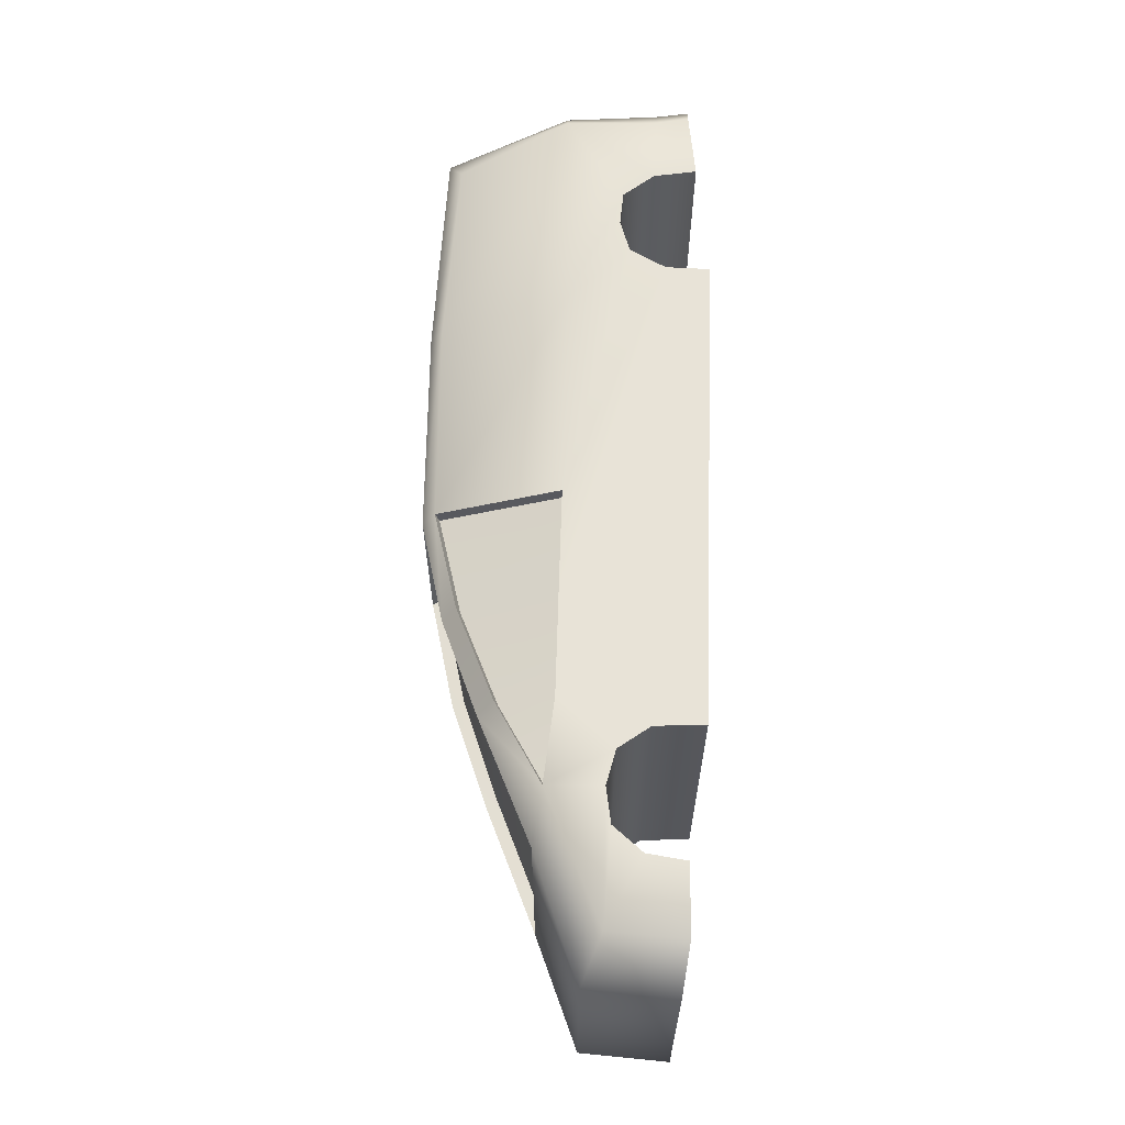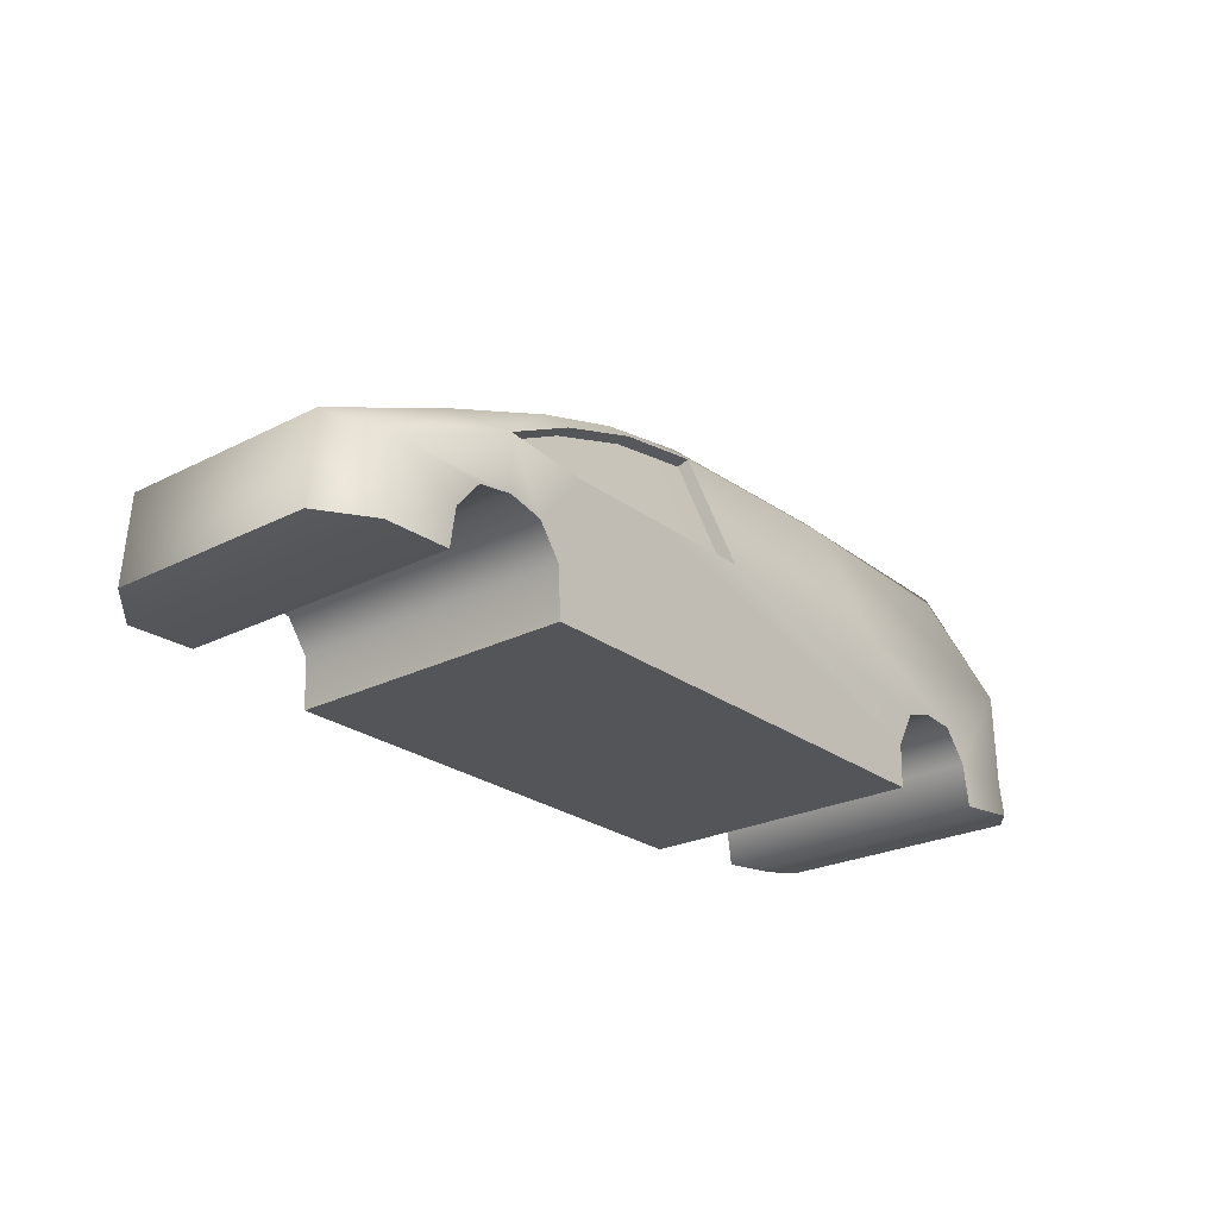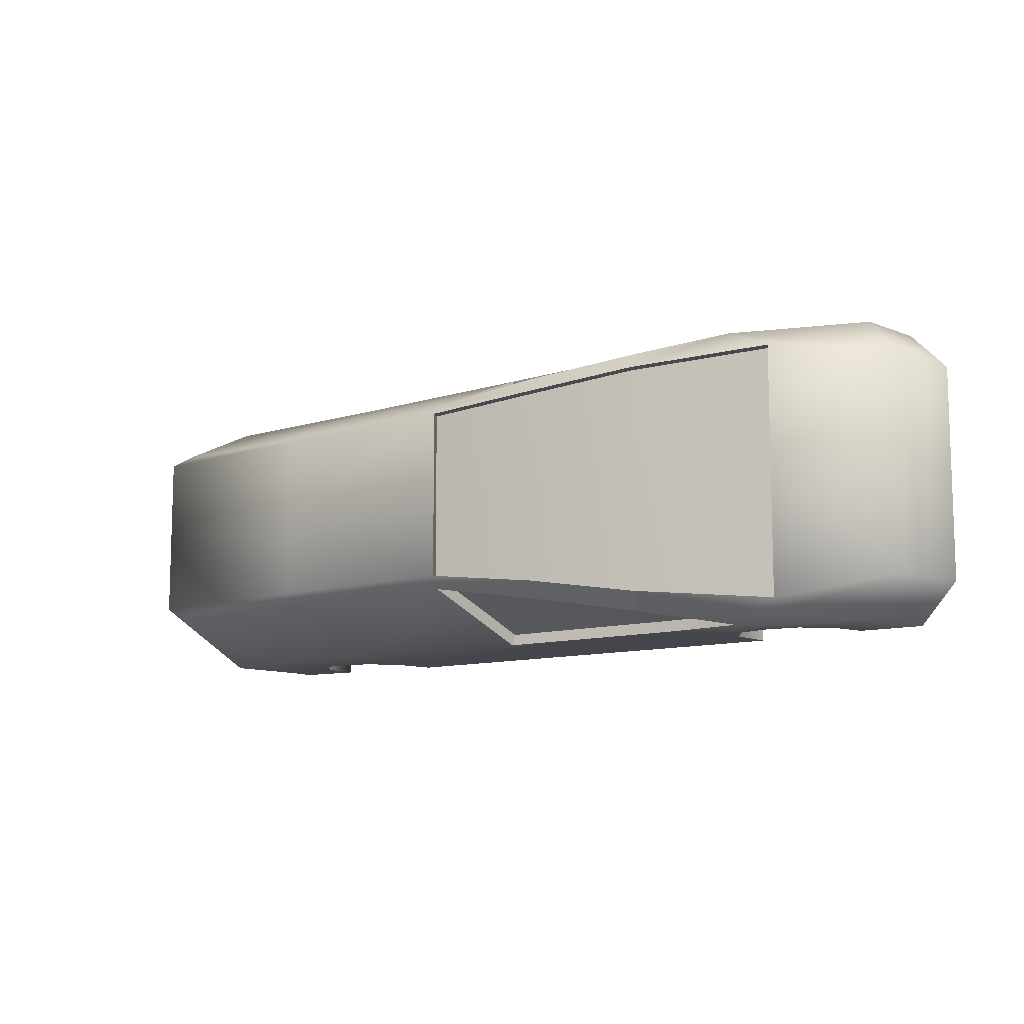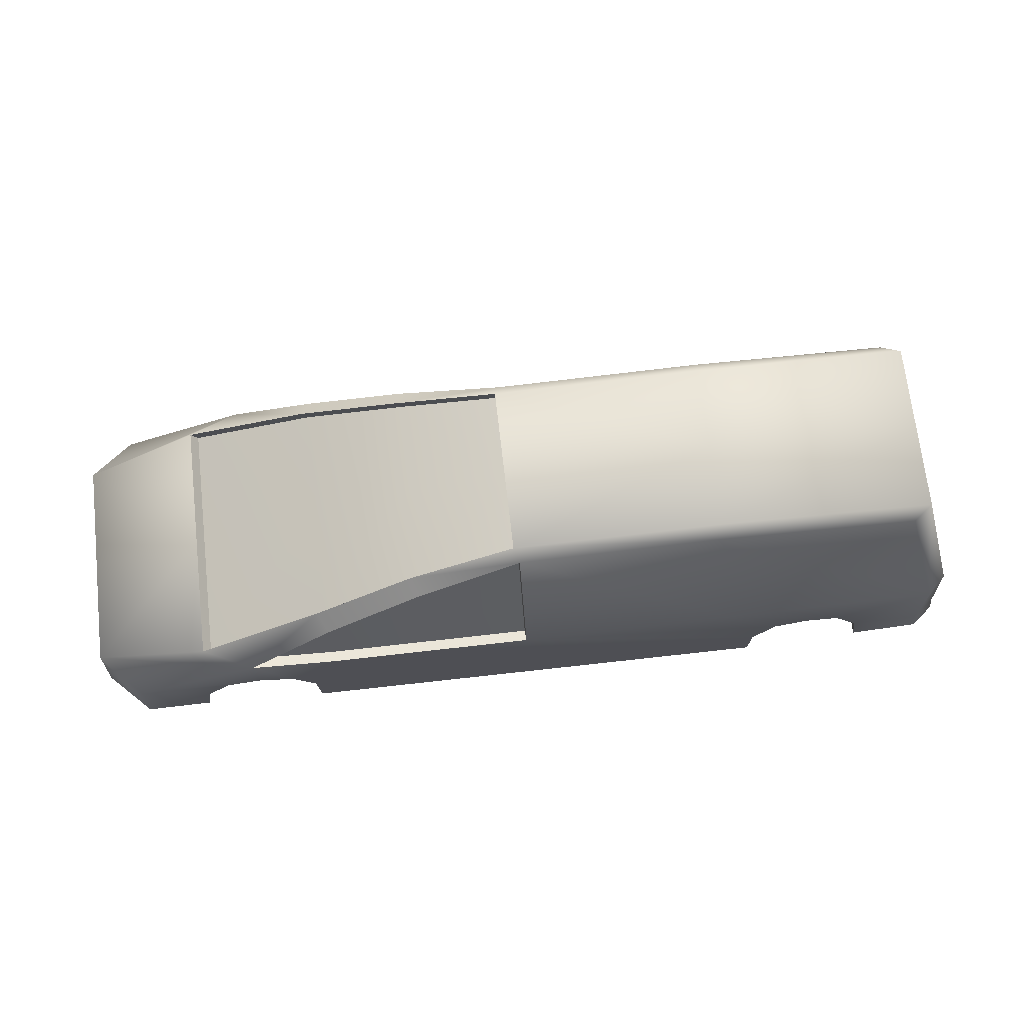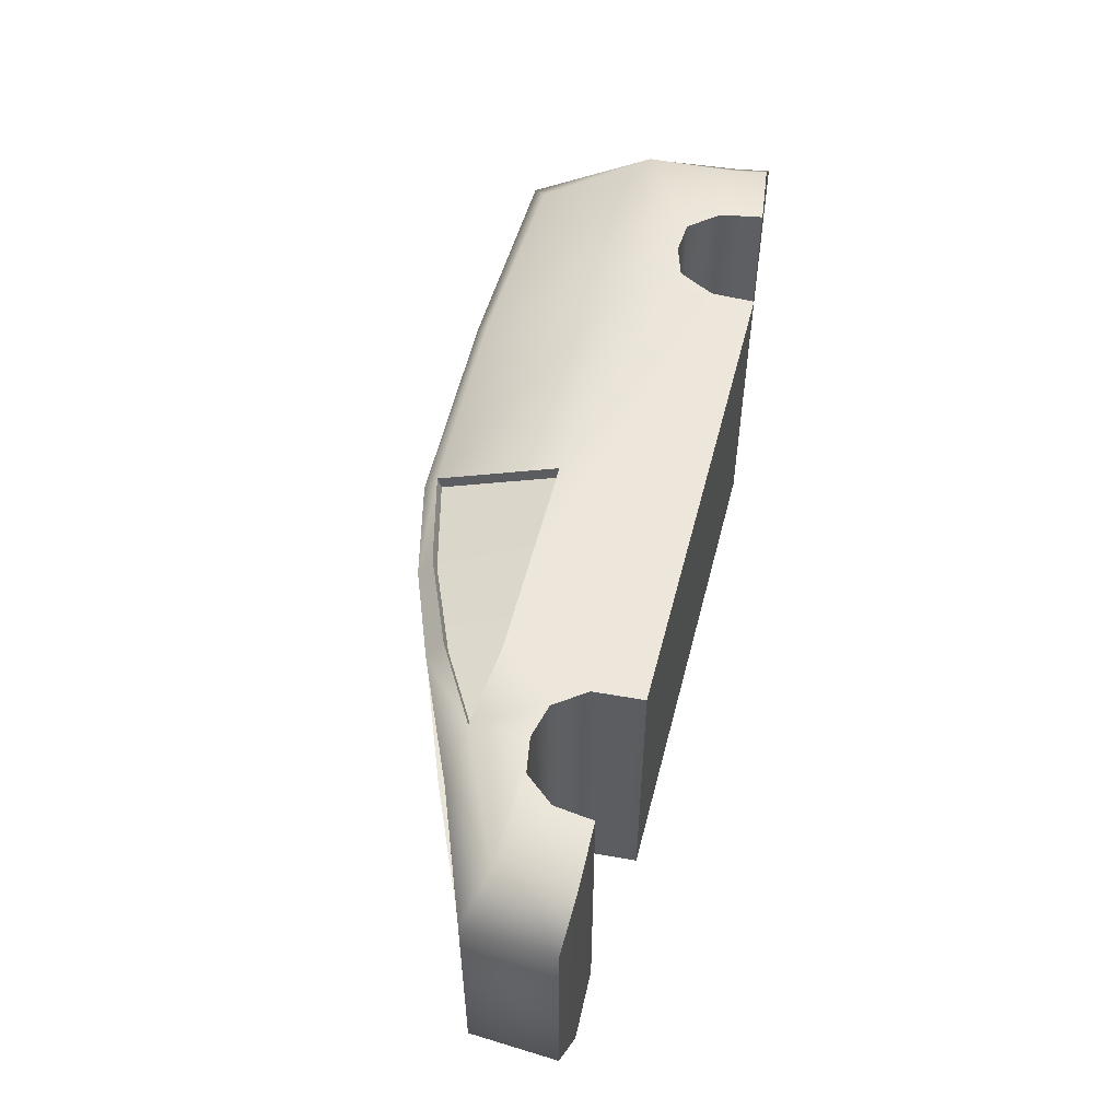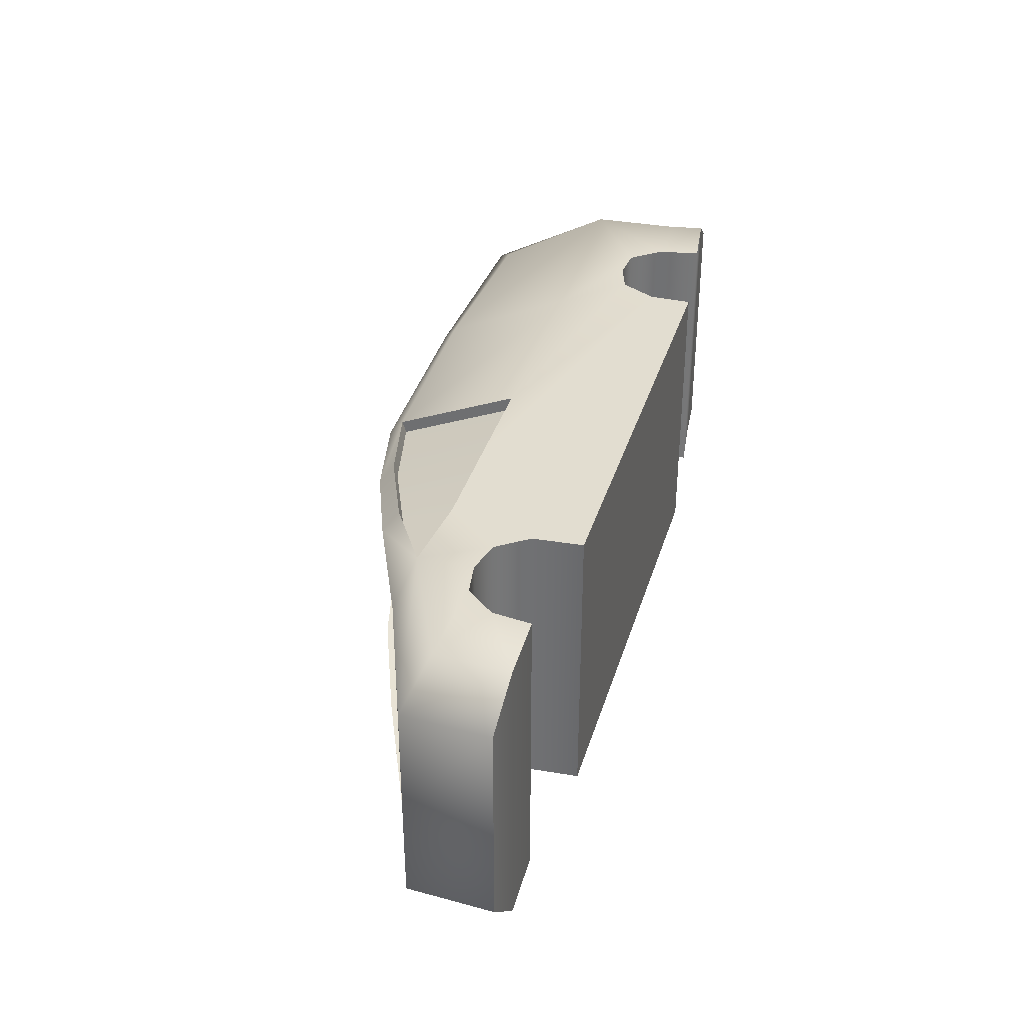
<metadata>
{"format":"obj","ext":"obj","renderer":"f3d","projection":"perspective","resolution":1024,"background":"white","views":[{"elev":62.2,"azim":-88.3,"up":"+Z"},{"elev":-24.4,"azim":-50.0,"up":"+Y"},{"elev":-10.0,"azim":-139.2,"up":"+Z"},{"elev":70.7,"azim":-6.5,"up":"+Y"},{"elev":53.5,"azim":-76.2,"up":"+Z"},{"elev":35.2,"azim":-74.4,"up":"+Z"}]}
</metadata>
<code>
o fiat_punto.1.BAKE.001_Plane.047
v -1.574 0.1605 0.3487
v -1.554 0.4432 0.3487
v -1.44 0.1418 0.48
v -1.423 0.3819 0.48
v -1.217 0.1457 0.48
v -1.198 0.2711 0.48
v -1.118 0.3649 0.48
v -1.002 0.383 0.48
v -0.8885 0.3548 0.48
v -0.8153 0.2542 0.48
v -0.8064 0.0924 0.48
v -1.168 0.5875 0.4076
v -1.004 0.562 0.48
v -0.7219 0.7159 0.426
v -0.05056 0.9322 0.32
v 0.633 0.9489 0.32
v 1.292 0.9201 0.32
v 1.39 0.558 0.48
v 1.4 0.2573 0.48
v 1.196 0.1242 0.48
v 1.173 0.2644 0.48
v 1.091 0.3655 0.48
v 0.9769 0.374 0.48
v 0.8683 0.3408 0.48
v 0.801 0.2233 0.48
v 0.797 0.08006 0.48
v 1.493 0.1507 0.4211
v 1.476 0.2603 0.4211
v 1.421 0.1507 0.48
v 1.442 0.5989 0.3656
v -0.7502 0.765 0.369
v -0.06727 0.9723 0.28
v 0.6324 0.9872 0.28
v 1.356 0.9256 0.2543
v -0.4216 0.8885 0.319
v -0.3975 0.8457 0.372
v -0.73 0.5346 0.48
v -0.04374 0.5346 0.48
v 0.676 0.5395 0.48
v -0.3869 0.5346 0.48
v -1.574 0.1605 -0.3487
v -1.554 0.4432 -0.3487
v -1.44 0.1418 -0.48
v -1.423 0.3819 -0.48
v -1.217 0.1457 -0.48
v -1.198 0.2711 -0.48
v -1.118 0.3649 -0.48
v -1.002 0.383 -0.48
v -0.8885 0.3548 -0.48
v -0.8153 0.2542 -0.48
v -0.8064 0.0924 -0.48
v -1.168 0.5875 -0.4076
v -1.004 0.562 -0.48
v -0.7219 0.7159 -0.426
v -0.05056 0.9322 -0.32
v 0.633 0.9489 -0.32
v 1.292 0.9201 -0.32
v 1.39 0.558 -0.48
v 1.4 0.2573 -0.48
v 1.196 0.1242 -0.48
v 1.173 0.2644 -0.48
v 1.091 0.3655 -0.48
v 0.9769 0.374 -0.48
v 0.8683 0.3408 -0.48
v 0.801 0.2233 -0.48
v 0.797 0.08006 -0.48
v 1.493 0.1507 -0.4211
v 1.476 0.2603 -0.4211
v 1.421 0.1507 -0.48
v 1.442 0.5989 -0.3656
v -0.7502 0.765 -0.369
v -0.06727 0.9723 -0.28
v 0.6324 0.9872 -0.28
v 1.356 0.9256 -0.2543
v -0.4216 0.8885 -0.319
v -0.3975 0.8457 -0.372
v -0.73 0.5346 -0.48
v -0.04374 0.5346 -0.48
v 0.676 0.5395 -0.48
v -0.3869 0.5346 -0.48
v -1.574 0.1605 0
v -1.554 0.4432 0
v -1.168 0.5875 0
v 1.493 0.1507 0
v 1.476 0.2603 0
v 1.442 0.5989 0.04
v -0.7236 0.7032 -0.3881
v -0.06727 0.9723 0
v 0.6324 0.9872 0
v 1.356 0.9256 0.04
v -1.006 0.5493 -0.4421
v -1.006 0.5493 0.4421
v -0.7236 0.7032 0.3881
v -0.3992 0.833 0.3341
v -0.05226 0.9196 0.2821
v -0.7317 0.5219 0.4421
v -0.3886 0.5219 0.4421
v -0.04544 0.5219 0.4421
v -0.7278 0.7286 0.369
v -1.146 0.5511 0.4076
v -0.3992 0.8521 0.319
v -0.04488 0.9359 0.28
v -0.7278 0.7326 0
v -1.146 0.5511 0
v -0.3992 0.8571 0
v -0.04488 0.9359 0
v -0.7278 0.7286 -0.369
v -1.146 0.5511 -0.4076
v -0.3992 0.8521 -0.319
v -0.04488 0.9359 -0.28
v -0.3992 0.833 -0.3341
v -0.05226 0.9196 -0.2821
v -0.7317 0.5219 -0.4421
v -0.3886 0.5219 -0.4421
v -0.04544 0.5219 -0.4421
v 1.453 0.5596 0.4211
v 1.346 0.9648 0.2831
v 1.442 0.5989 -0.04
v 1.356 0.9256 -0.04
v 1.453 0.5596 0
v 1.346 0.9648 0
v 1.453 0.5596 -0.4211
v 1.346 0.9648 -0.2831
v 1.389 0.5911 -0.04
v 1.303 0.9178 -0.04
v 1.389 0.5911 -0.3656
v 1.303 0.9178 -0.2543
v 1.389 0.5911 0.3656
v 1.303 0.9178 0.2543
v 1.389 0.5911 0.04
v 1.303 0.9178 0.04
v -1.574 0.1605 0.3487
v -1.44 0.1418 0.48
v -1.217 0.1457 0.48
v -1.217 0.1457 0.48
v -1.198 0.2711 0.48
v -1.118 0.3649 0.48
v -1.002 0.383 0.48
v -0.8885 0.3548 0.48
v -0.8153 0.2542 0.48
v -0.8064 0.0924 0.48
v -0.8064 0.0924 0.48
v -1.004 0.562 0.48
v -1.004 0.562 0.48
v -0.7219 0.7159 0.426
v -0.3975 0.8457 0.372
v -0.05056 0.9322 0.32
v -0.05056 0.9322 0.32
v 1.196 0.1242 0.48
v 1.173 0.2644 0.48
v 1.091 0.3655 0.48
v 0.9769 0.374 0.48
v 0.8683 0.3408 0.48
v 0.801 0.2233 0.48
v 0.797 0.08006 0.48
v 0.797 0.08006 0.48
v 1.421 0.1507 0.48
v 1.493 0.1507 0.4211
v -0.7502 0.765 0.369
v -1.168 0.5875 0.4076
v -1.168 0.5875 0.4076
v -0.4216 0.8885 0.319
v -0.06727 0.9723 0.28
v -0.06727 0.9723 0.28
v -0.73 0.5346 0.48
v -0.3869 0.5346 0.48
v -0.04374 0.5346 0.48
v -0.04374 0.5346 0.48
v -0.04544 0.5219 0.4421
v -0.04544 0.5219 0.4421
v -1.168 0.5875 -0.4076
v -1.168 0.5875 -0.4076
v -1.146 0.5511 -0.4076
v -1.146 0.5511 -0.4076
v -1.574 0.1605 0
v -1.168 0.5875 0
v -0.04488 0.9359 0.28
v -0.04488 0.9359 0.28
v 1.493 0.1507 0
v -0.06727 0.9723 0
v -1.574 0.1605 -0.3487
v -1.44 0.1418 -0.48
v -1.217 0.1457 -0.48
v -1.217 0.1457 -0.48
v -1.198 0.2711 -0.48
v -1.118 0.3649 -0.48
v -1.002 0.383 -0.48
v -0.8885 0.3548 -0.48
v -0.8153 0.2542 -0.48
v -0.8064 0.0924 -0.48
v -0.8064 0.0924 -0.48
v -1.004 0.562 -0.48
v -1.004 0.562 -0.48
v -0.7219 0.7159 -0.426
v -0.3975 0.8457 -0.372
v -0.05056 0.9322 -0.32
v -0.05056 0.9322 -0.32
v 1.196 0.1242 -0.48
v 1.173 0.2644 -0.48
v 1.091 0.3655 -0.48
v 0.9769 0.374 -0.48
v 0.8683 0.3408 -0.48
v 0.801 0.2233 -0.48
v 0.797 0.08006 -0.48
v 0.797 0.08006 -0.48
v 1.421 0.1507 -0.48
v 1.493 0.1507 -0.4211
v -0.7502 0.765 -0.369
v -0.4216 0.8885 -0.319
v -0.06727 0.9723 -0.28
v -0.06727 0.9723 -0.28
v -0.73 0.5346 -0.48
v -0.3869 0.5346 -0.48
v -0.04374 0.5346 -0.48
v -0.04374 0.5346 -0.48
v -0.04488 0.9359 -0.28
v -0.04488 0.9359 -0.28
v -1.006 0.5493 0.4421
v -1.006 0.5493 0.4421
v -0.7236 0.7032 0.3881
v -0.3992 0.833 0.3341
v -0.05226 0.9196 0.2821
v -0.05226 0.9196 0.2821
v -0.7317 0.5219 0.4421
v -0.3886 0.5219 0.4421
v -0.7278 0.7286 0.369
v -1.146 0.5511 0.4076
v -1.146 0.5511 0.4076
v -0.3992 0.8521 0.319
v -1.146 0.5511 0
v -0.04488 0.9359 0
v -0.7278 0.7286 -0.369
v -0.3992 0.8521 -0.319
v -1.006 0.5493 -0.4421
v -1.006 0.5493 -0.4421
v -0.7236 0.7032 -0.3881
v -0.3992 0.833 -0.3341
v -0.05226 0.9196 -0.2821
v -0.05226 0.9196 -0.2821
v -0.7317 0.5219 -0.4421
v -0.3886 0.5219 -0.4421
v -0.04544 0.5219 -0.4421
v -0.04544 0.5219 -0.4421
v 1.442 0.5989 0.3656
v 1.442 0.5989 0.3656
v 1.356 0.9256 0.2543
v 1.442 0.5989 0.04
v 1.442 0.5989 0.04
v 1.356 0.9256 0.04
v 1.356 0.9256 0.04
v 1.442 0.5989 -0.04
v 1.442 0.5989 -0.04
v 1.356 0.9256 -0.04
v 1.356 0.9256 -0.04
v 1.442 0.5989 -0.3656
v 1.442 0.5989 -0.3656
v 1.356 0.9256 -0.2543
v 1.389 0.5911 -0.04
v 1.389 0.5911 -0.04
v 1.303 0.9178 -0.04
v 1.303 0.9178 -0.04
v 1.389 0.5911 -0.3656
v 1.389 0.5911 -0.3656
v 1.303 0.9178 -0.2543
v 1.389 0.5911 0.3656
v 1.389 0.5911 0.3656
v 1.303 0.9178 0.2543
v 1.389 0.5911 0.04
v 1.389 0.5911 0.04
v 1.303 0.9178 0.04
v 1.303 0.9178 0.04
f 2 132 133 4
f 2 4 143 160
f 133 134 136 4
f 4 136 137
f 4 137 138 143
f 146 162 159 145
f 143 145 159 160
f 19 157 158 28
f 150 149 157 19
f 162 146 147 163
f 163 147 16 33
f 33 16 17 117
f 117 17 18 116
f 116 18 19 28
f 37 166 225 96
f 16 39 18 17
f 147 168 39 16
f 143 138 139 165
f 14 144 218 220
f 166 167 169 225
f 165 139 140 40
f 18 151 150 19
f 154 140 141 155
f 151 18 39 152
f 40 140 154 168
f 153 39 168 154
f 152 39 153
f 132 2 82 175
f 245 248 269 266
f 2 160 176 82
f 35 164 177 229
f 116 28 85 120
f 28 158 179 85
f 163 33 89 180
f 171 83 104 173
f 33 117 121 89
f 31 35 229 99
f 42 44 182 181
f 42 172 192 44
f 182 44 185 183
f 44 186 185
f 44 192 187 186
f 195 194 71 209
f 192 172 71 194
f 59 68 207 206
f 199 59 206 198
f 209 210 196 195
f 210 73 56 196
f 73 123 57 56
f 123 122 58 57
f 122 68 59 58
f 76 197 238 237
f 56 57 58 79
f 196 56 79 214
f 192 212 188 187
f 55 215 243 239
f 80 77 240 241
f 212 213 189 188
f 58 59 199 200
f 203 204 190 189
f 200 201 79 58
f 213 214 203 189
f 202 203 214 79
f 201 202 79
f 181 175 82 42
f 74 254 261 127
f 42 82 176 172
f 208 52 174 232
f 122 120 85 68
f 68 85 179 207
f 210 180 89 73
f 32 88 231 178
f 73 89 121 123
f 211 75 233 216
f 156 142 191 205
f 135 3 43 184
f 81 41 43
f 20 60 69 29
f 69 67 84
f 66 65 25 26
f 65 64 24 25
f 64 63 23 24
f 63 62 22 23
f 62 61 21 22
f 61 60 20 21
f 45 46 6 5
f 46 47 7 6
f 47 48 8 7
f 48 49 9 8
f 49 50 10 9
f 50 51 11 10
f 43 3 81
f 3 1 81
f 84 27 29
f 29 69 84
f 219 224 93
f 97 221 93 224
f 221 97 170 222
f 38 148 223 98
f 15 36 94 95
f 36 14 220 94
f 13 37 96 92
f 227 226 103 230
f 226 101 105 103
f 101 102 106 105
f 108 230 103 107
f 107 103 105 109
f 109 105 106 217
f 161 31 99 228
f 83 12 100 104
f 88 72 110 231
f 75 208 232 233
f 234 236 113
f 114 113 236 111
f 111 112 242 114
f 54 76 237 87
f 77 193 235 240
f 78 80 241 115
f 53 54 87 91
f 244 246 117 116
f 249 247 120 121
f 247 244 116 120
f 246 249 121 117
f 251 253 121 120
f 257 255 122 123
f 255 251 120 122
f 253 257 123 121
f 264 260 258 262
f 256 74 127 263
f 252 70 126 259
f 119 118 124 125
f 267 265 268 270
f 34 30 128 129
f 250 34 129 271
f 86 90 131 130

</code>
